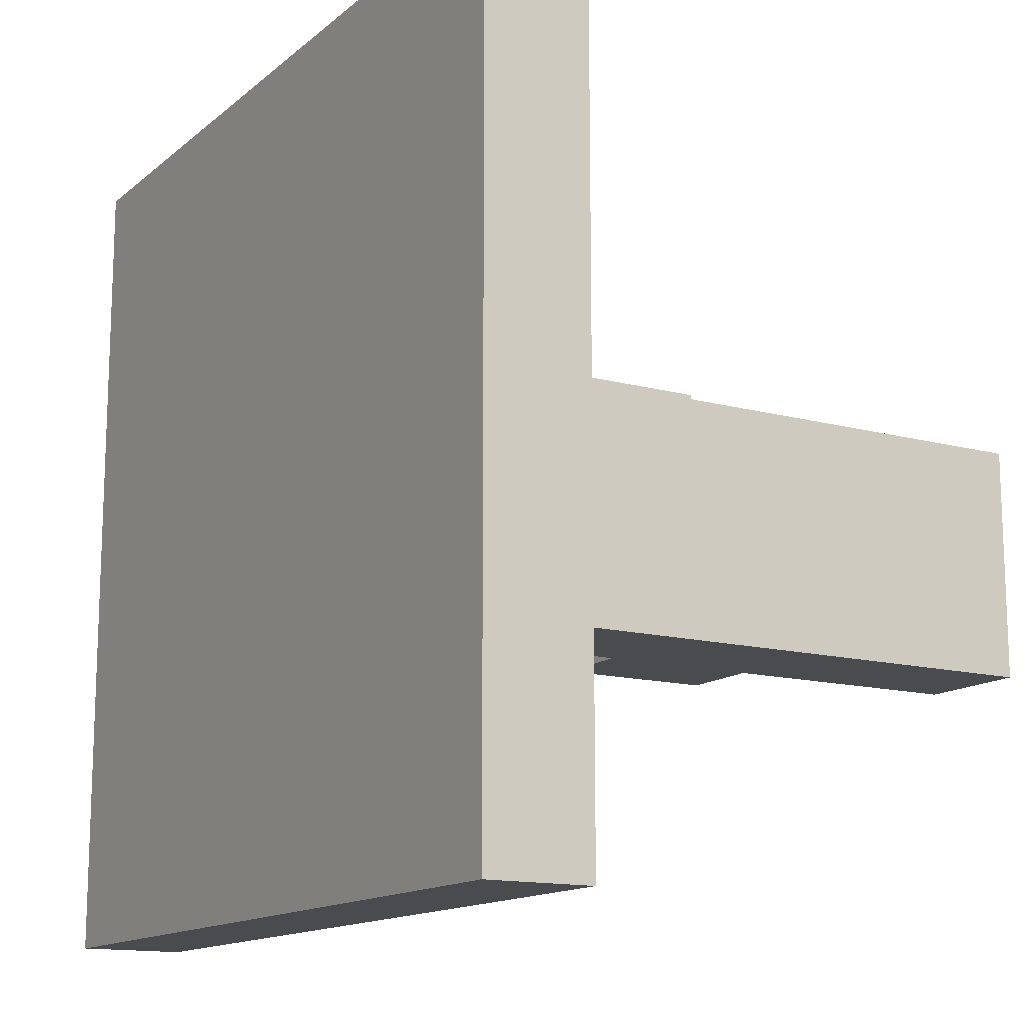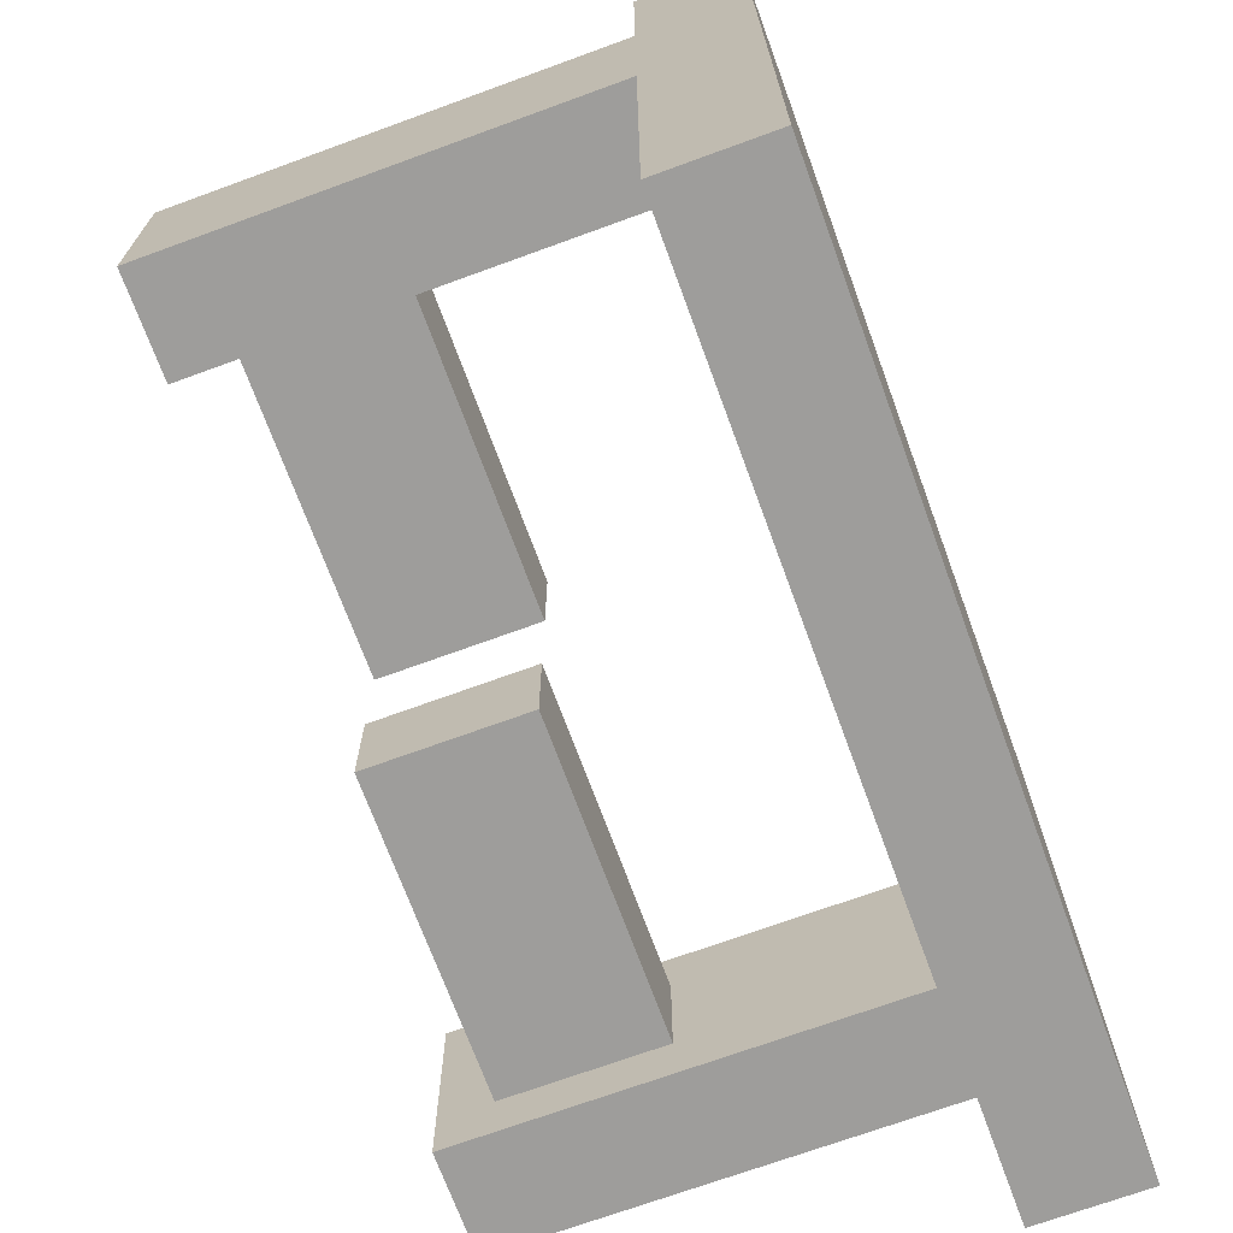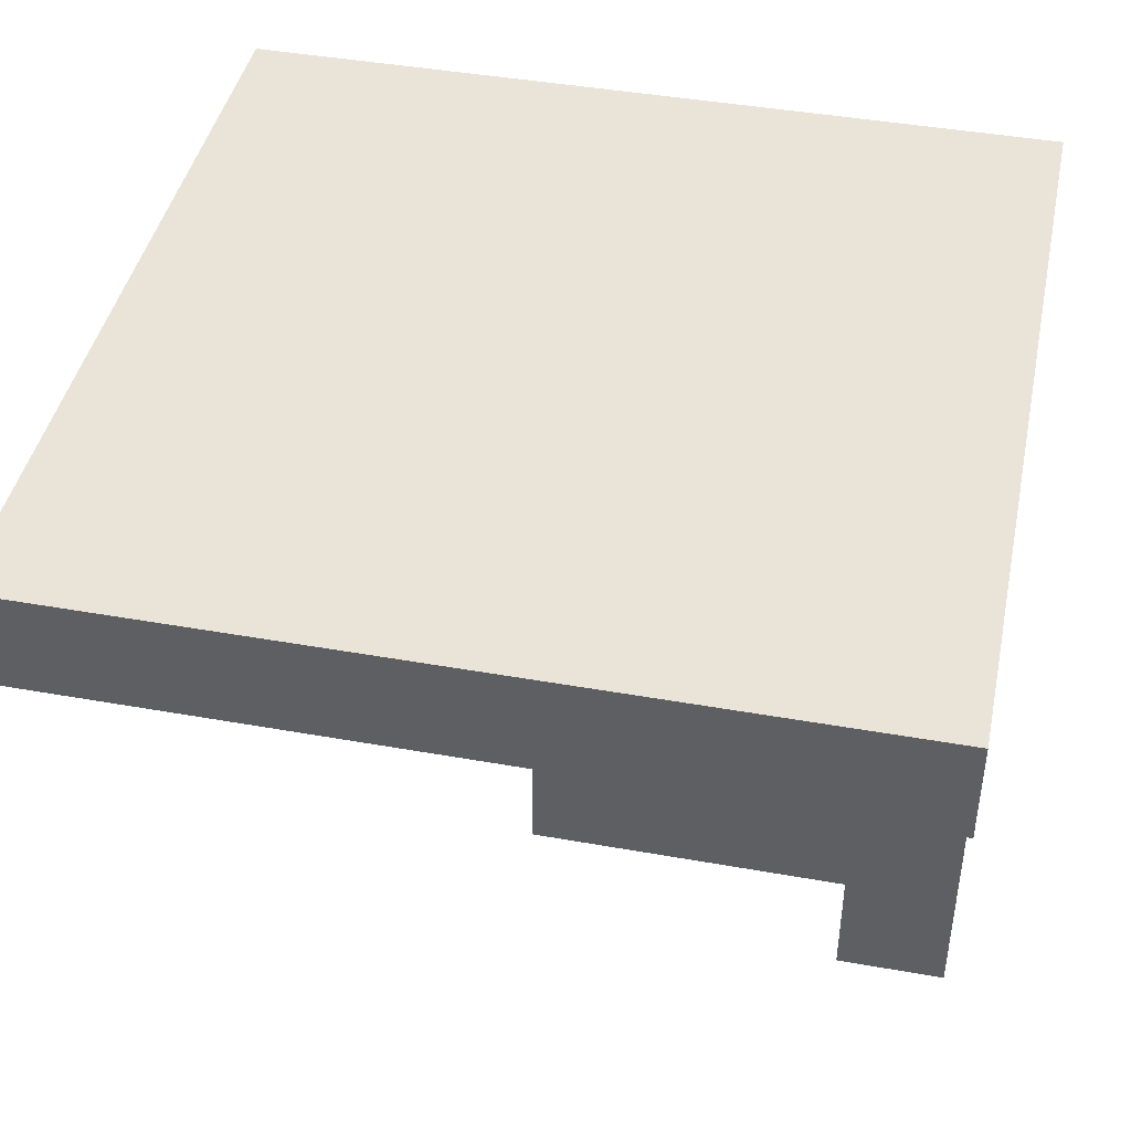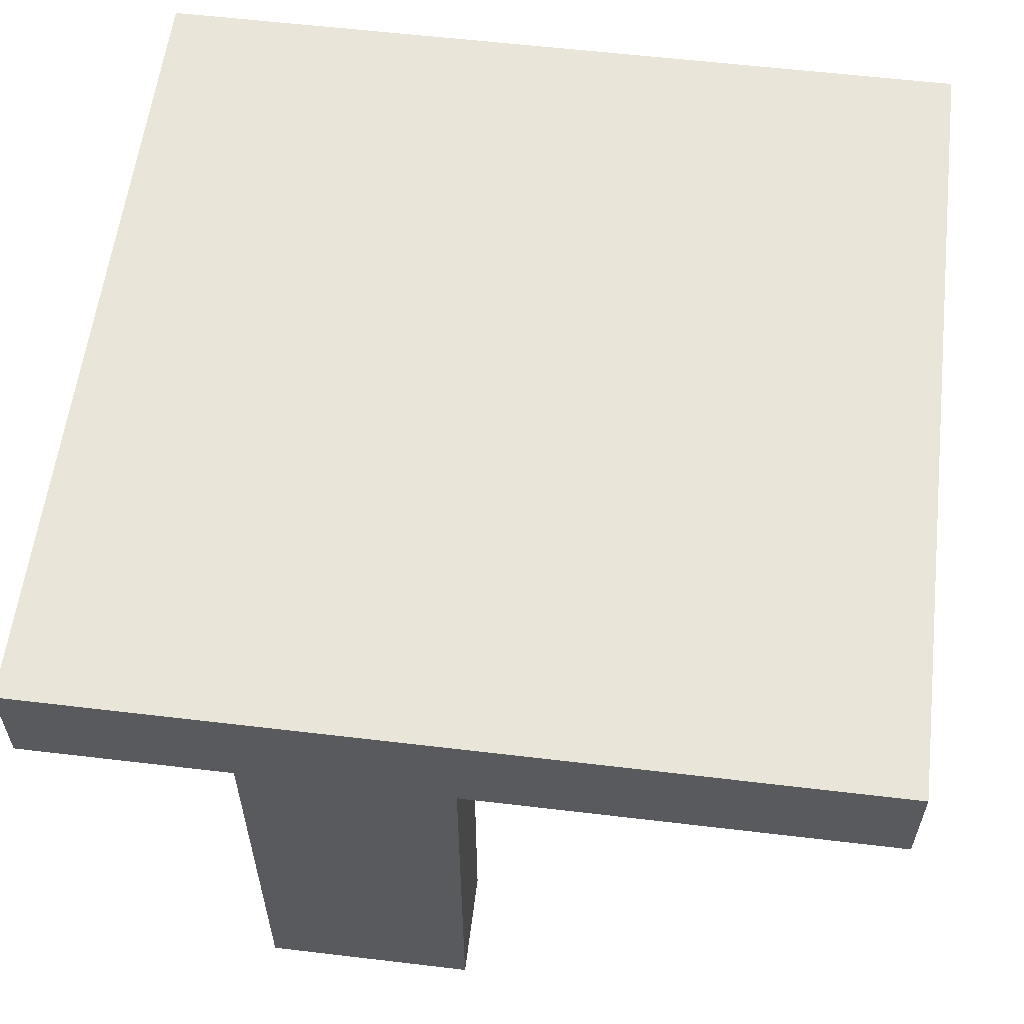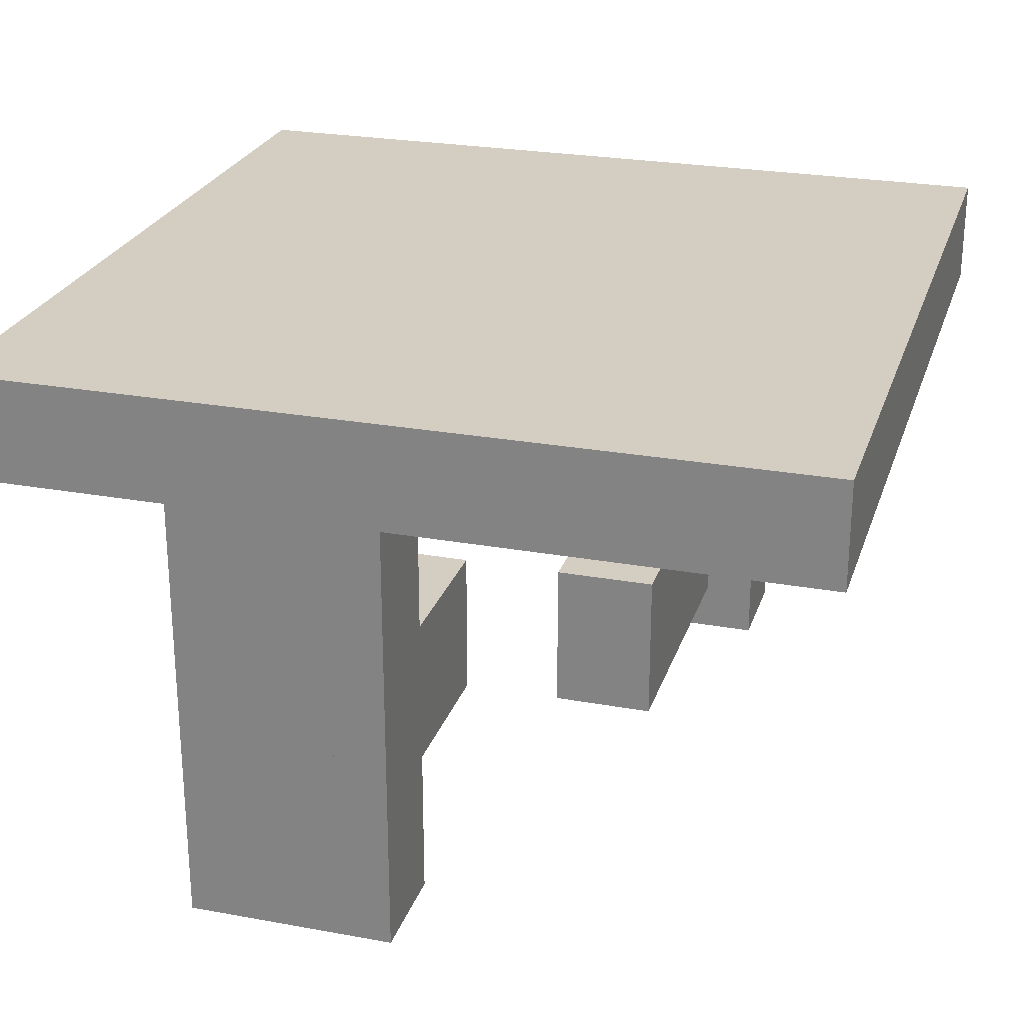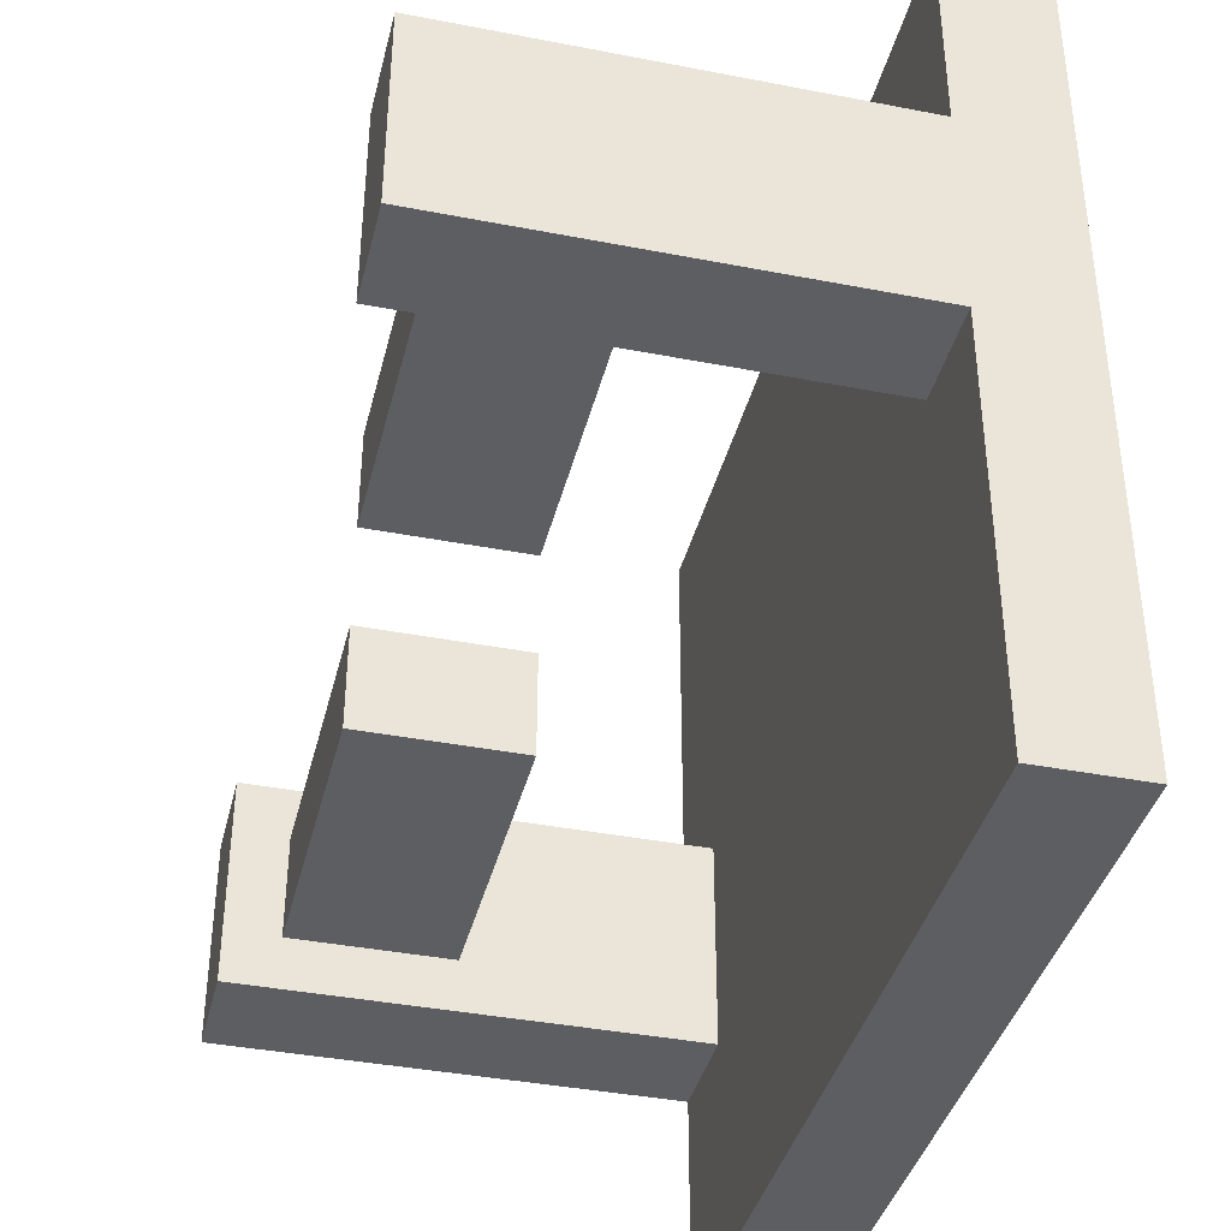
<metadata>
{"format":"obj","ext":"obj","renderer":"f3d","projection":"perspective","resolution":1024,"background":"white","views":[{"elev":-14.1,"azim":-120.6,"up":"+Z"},{"elev":-70.6,"azim":110.1,"up":"+Z"},{"elev":43.3,"azim":11.9,"up":"+Y"},{"elev":58.4,"azim":97.0,"up":"+Y"},{"elev":25.3,"azim":106.4,"up":"+Y"},{"elev":-38.8,"azim":76.3,"up":"+Z"}]}
</metadata>
<code>
o Commutator_Cube.038
v 0.125 0.3438 0.5
v 0.125 0.875 0.5
v 0 0.3438 0.5
v 0 0.875 0.5
v 0.125 0.3438 0.25
v 0.125 0.875 0.25
v 0 0.3438 0.25
v 0 0.875 0.25
v 1 0.875 1
v 1 1 1
v 0 0.875 1
v 0 1 1
v 1 0.875 0
v 1 1 0
v 0 0.875 0
v 0 1 0
v 0 0.4062 0.4375
v 0.5 0.4062 0.4375
v 0 0.5938 0.4375
v 0.5 0.5938 0.4375
v 0 0.4062 0.3125
v 0.5 0.4062 0.3125
v 0 0.5938 0.3125
v 0.5 0.5938 0.3125
v 0.5 0.4062 0.6875
v 1 0.4062 0.6875
v 0.5 0.5938 0.6875
v 1 0.5938 0.6875
v 0.5 0.4062 0.5625
v 1 0.4062 0.5625
v 0.5 0.5938 0.5625
v 1 0.5938 0.5625
v 1 0.3438 0.75
v 1 0.875 0.75
v 0.875 0.3438 0.75
v 0.875 0.875 0.75
v 1 0.3438 0.5
v 1 0.875 0.5
v 0.875 0.3438 0.5
v 0.875 0.875 0.5
f 1 2 4 3
f 3 4 8 7
f 7 8 6 5
f 5 6 2 1
f 3 7 5 1
f 9 10 12 11
f 11 12 16 15
f 15 16 14 13
f 13 14 10 9
f 11 15 13 9
f 16 12 10 14
f 17 18 20 19
f 19 20 24 23
f 23 24 22 21
f 21 22 18 17
f 25 26 28 27
f 27 28 32 31
f 31 32 30 29
f 29 30 26 25
f 33 34 36 35
f 35 36 40 39
f 39 40 38 37
f 37 38 34 33
f 35 39 37 33
f 18 22 24 20
f 27 31 29 25

</code>
